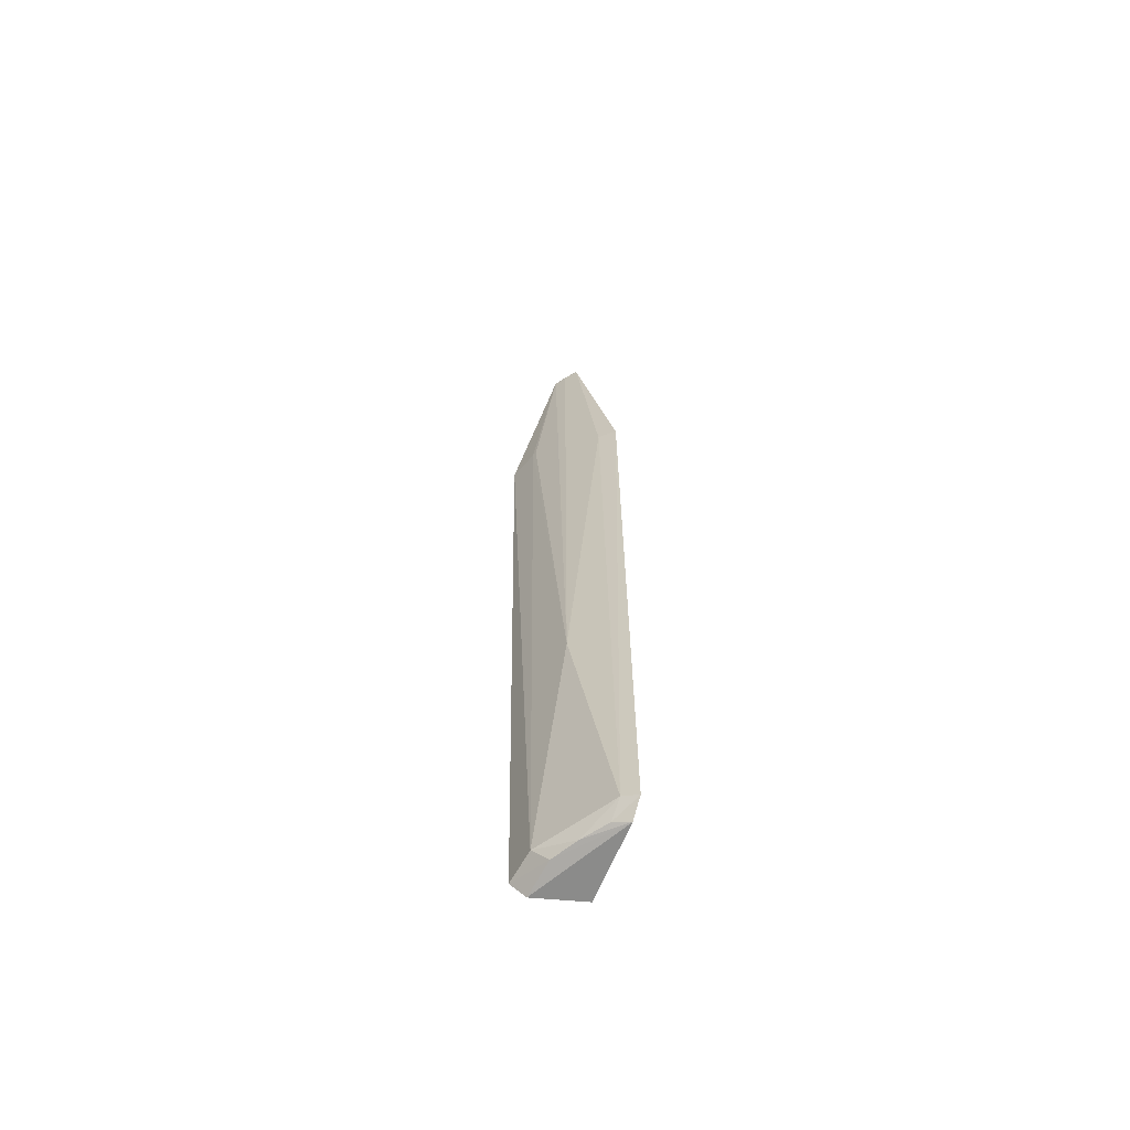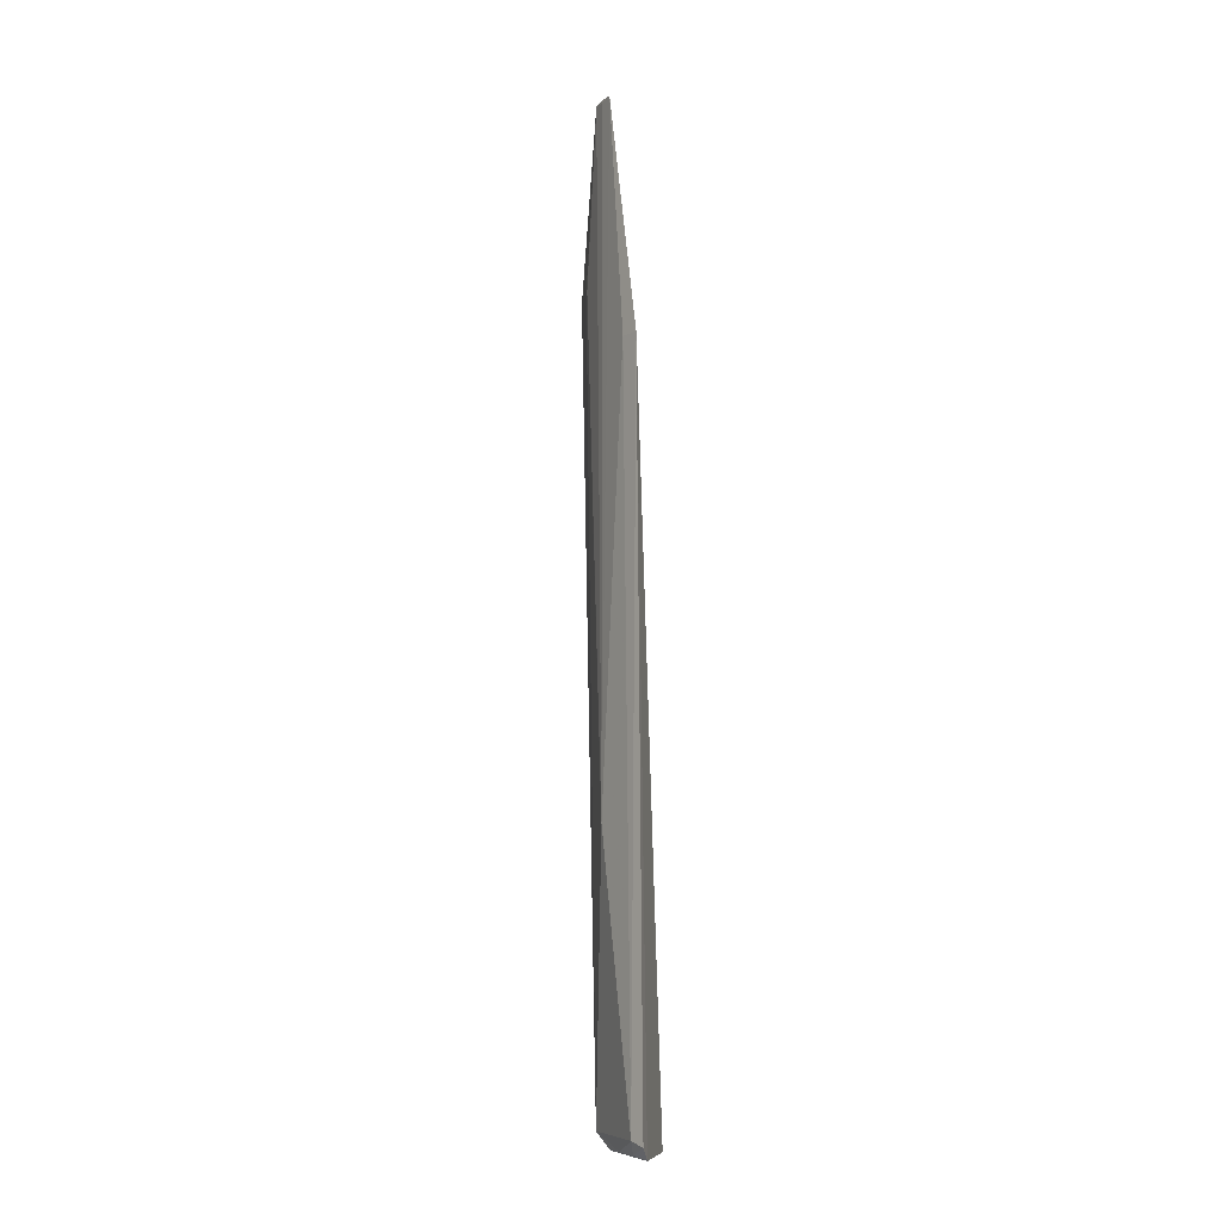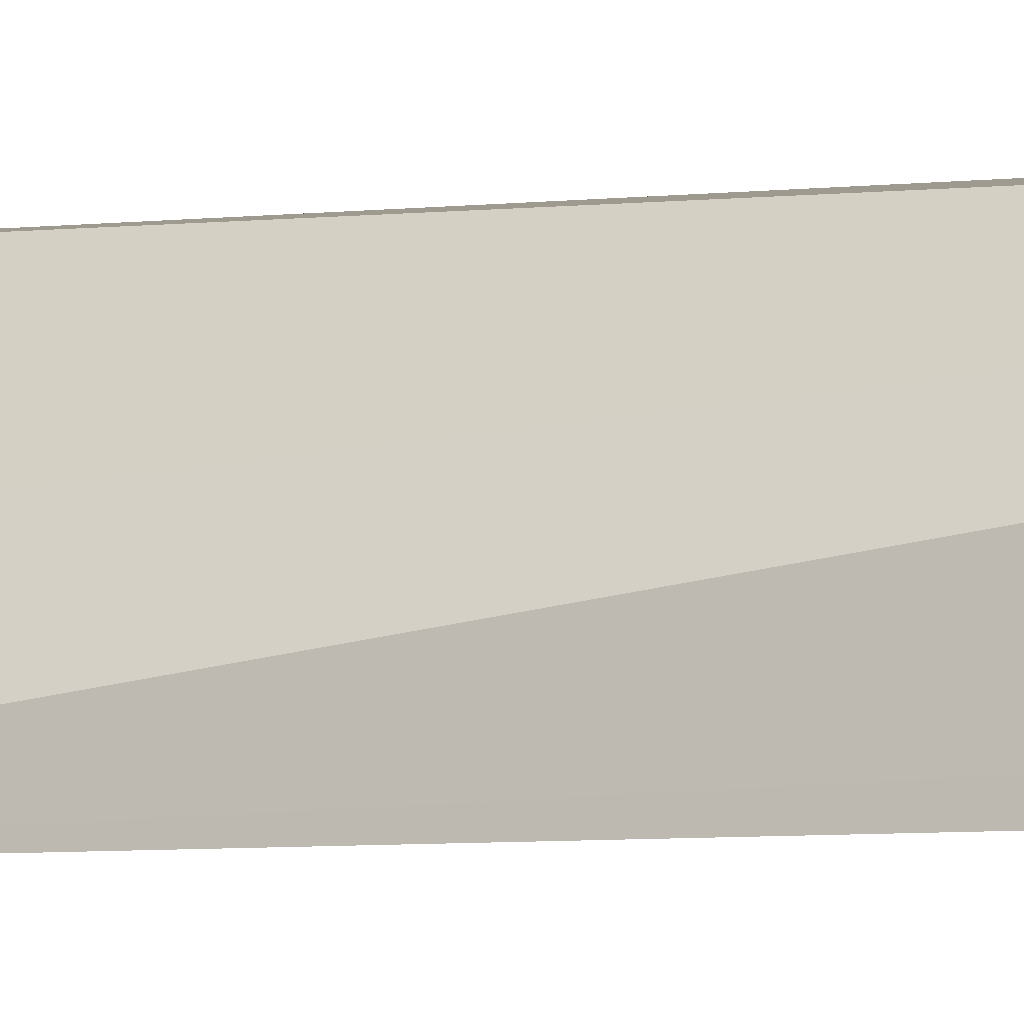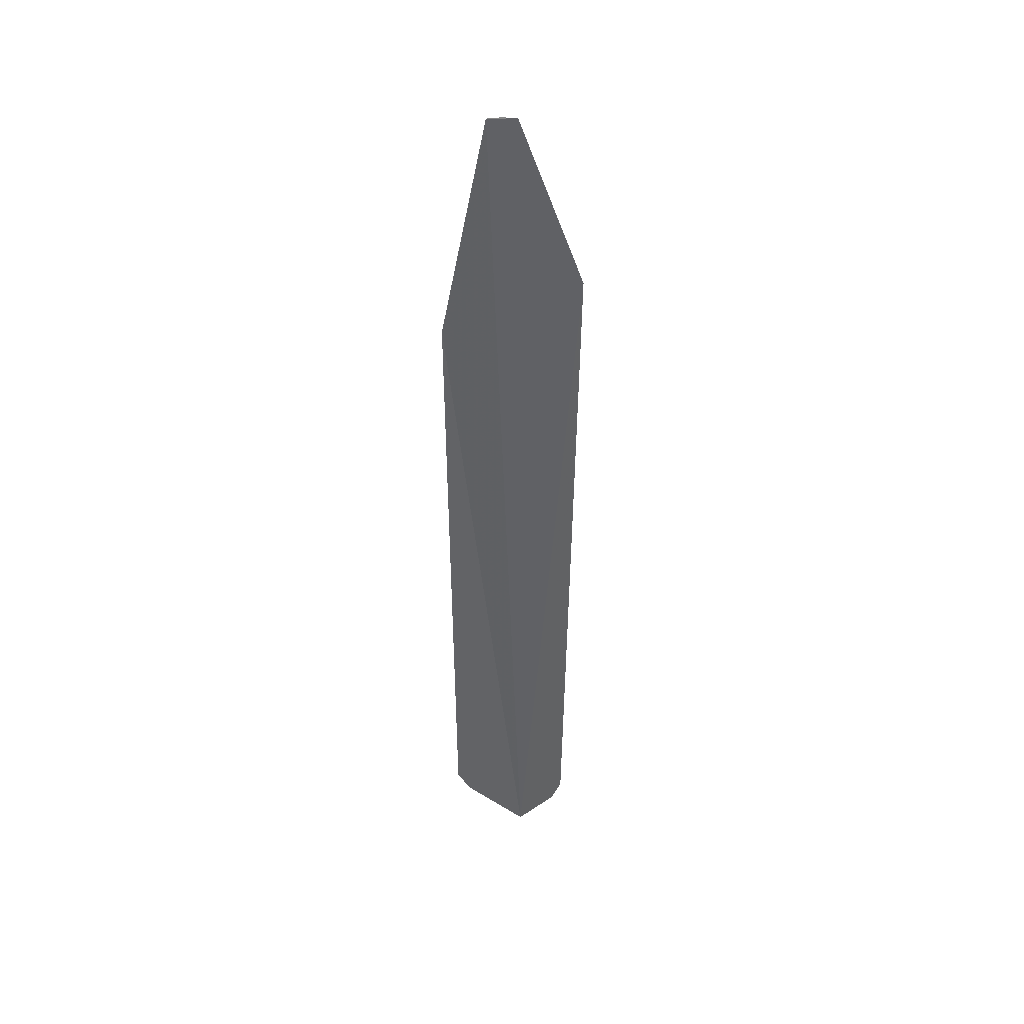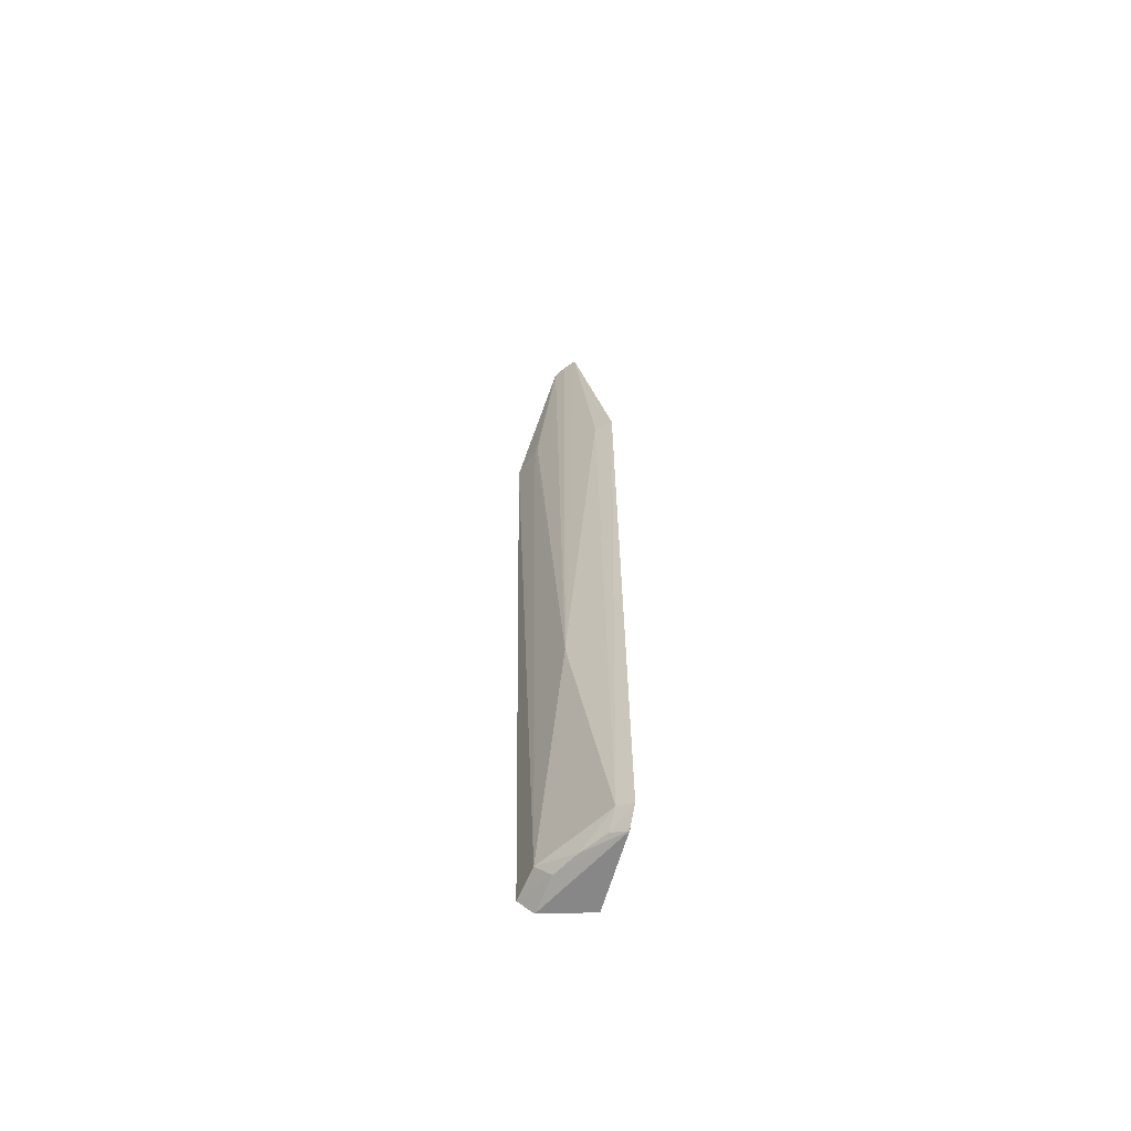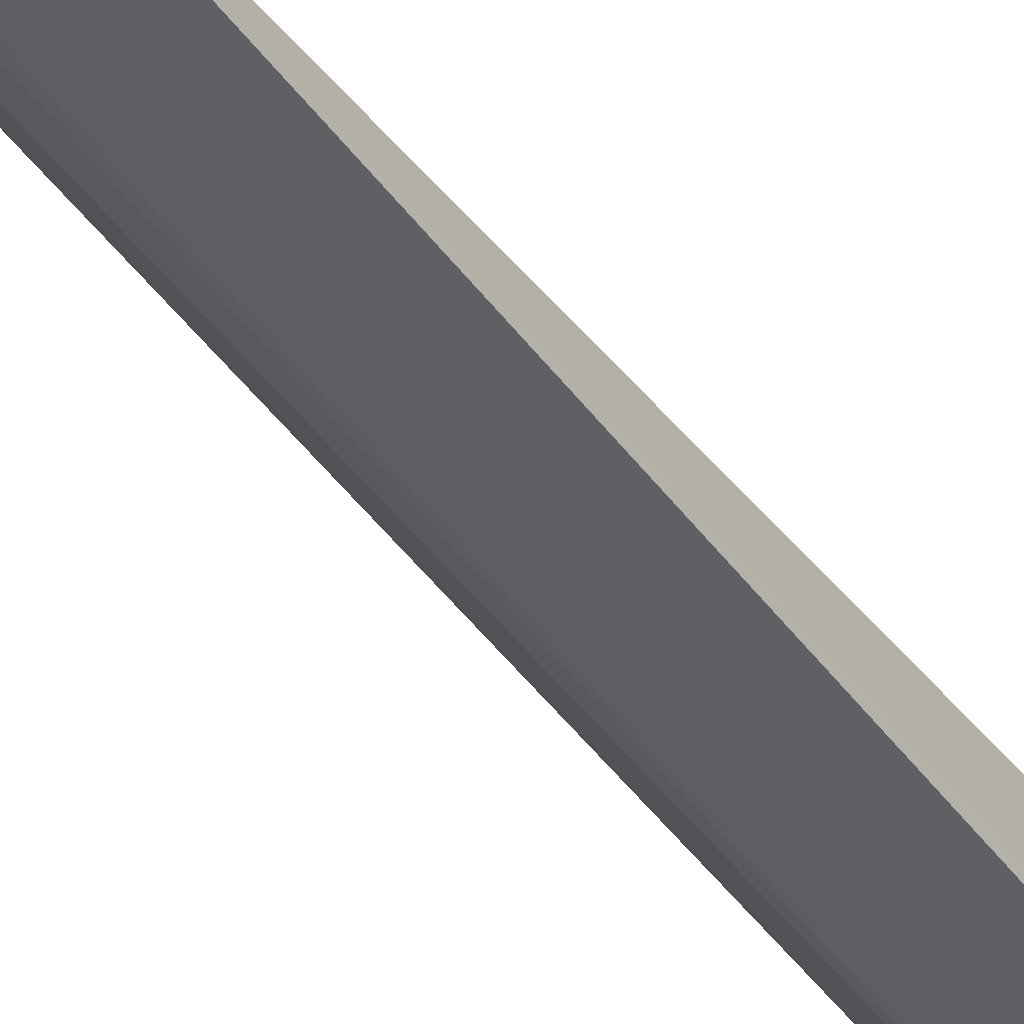
<metadata>
{"format":"obj","ext":"obj","renderer":"f3d","projection":"perspective","resolution":1024,"background":"white","views":[{"elev":-63.9,"azim":-13.7,"up":"+Z"},{"elev":-9.0,"azim":19.3,"up":"+Z"},{"elev":-3.2,"azim":117.0,"up":"+Y"},{"elev":44.5,"azim":133.7,"up":"+Z"},{"elev":-62.4,"azim":-7.3,"up":"+Z"},{"elev":-52.4,"azim":35.9,"up":"+Y"}]}
</metadata>
<code>
v -0.1646 -0.1945 0.1735
v -0.1376 -0.2117 -0.4872
v -0.1472 -0.1452 -0.496
v -0.2025 -0.1424 0.05304
v -0.1718 -0.189 -0.2953
v -0.1398 -0.215 0.007525
v -0.1906 -0.1649 0.05332
v -0.192 -0.1395 -0.4863
v -0.139 -0.1996 -0.4958
v -0.1471 -0.2062 -0.4839
v -0.1513 -0.2073 0.007649
v -0.1787 -0.1803 0.1733
v -0.1851 -0.1611 -0.483
v -0.182 -0.1403 -0.4967
v -0.1495 -0.1951 -0.4931
v -0.1724 -0.1873 0.1722
v -0.1921 -0.1624 0.05338
v -0.1753 -0.1644 -0.4933
v -0.1721 -0.1873 0.1742
v -0.1632 -0.1804 -0.4932
f 1 3 4
f 6 3 1
f 9 6 2
f 9 3 6
f 10 2 6
f 11 6 1
f 11 1 5
f 11 10 6
f 11 5 10
f 12 7 5
f 12 1 4
f 13 4 8
f 13 10 5
f 14 8 4
f 14 4 3
f 14 3 9
f 15 9 2
f 15 2 10
f 16 12 5
f 16 5 1
f 17 12 4
f 17 7 12
f 17 4 13
f 17 13 5
f 17 5 7
f 18 13 8
f 18 8 14
f 18 14 9
f 19 16 1
f 19 1 12
f 19 12 16
f 20 18 9
f 20 9 15
f 20 15 10
f 20 10 13
f 20 13 18

</code>
